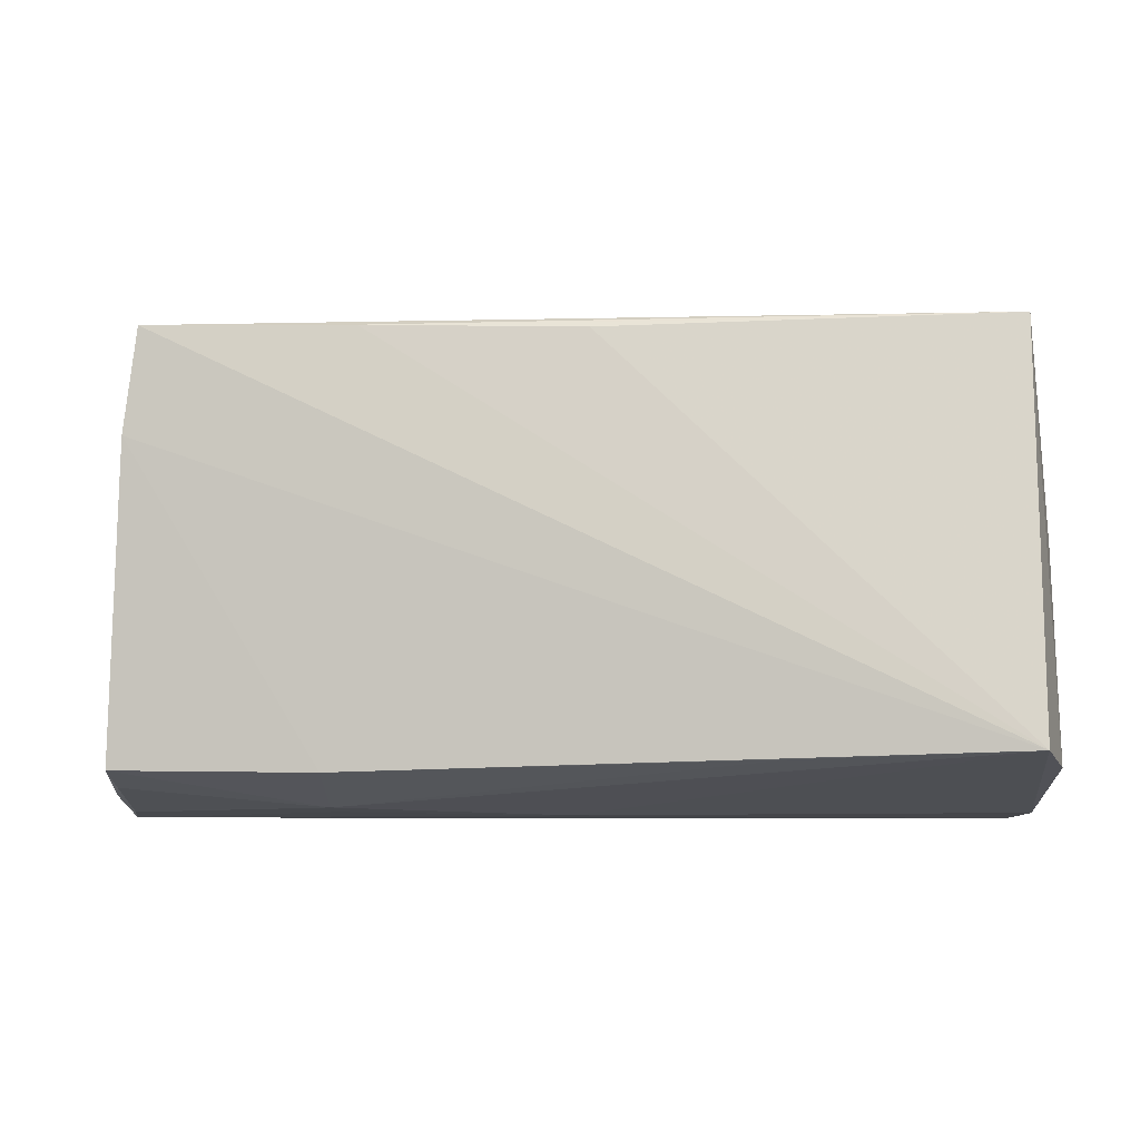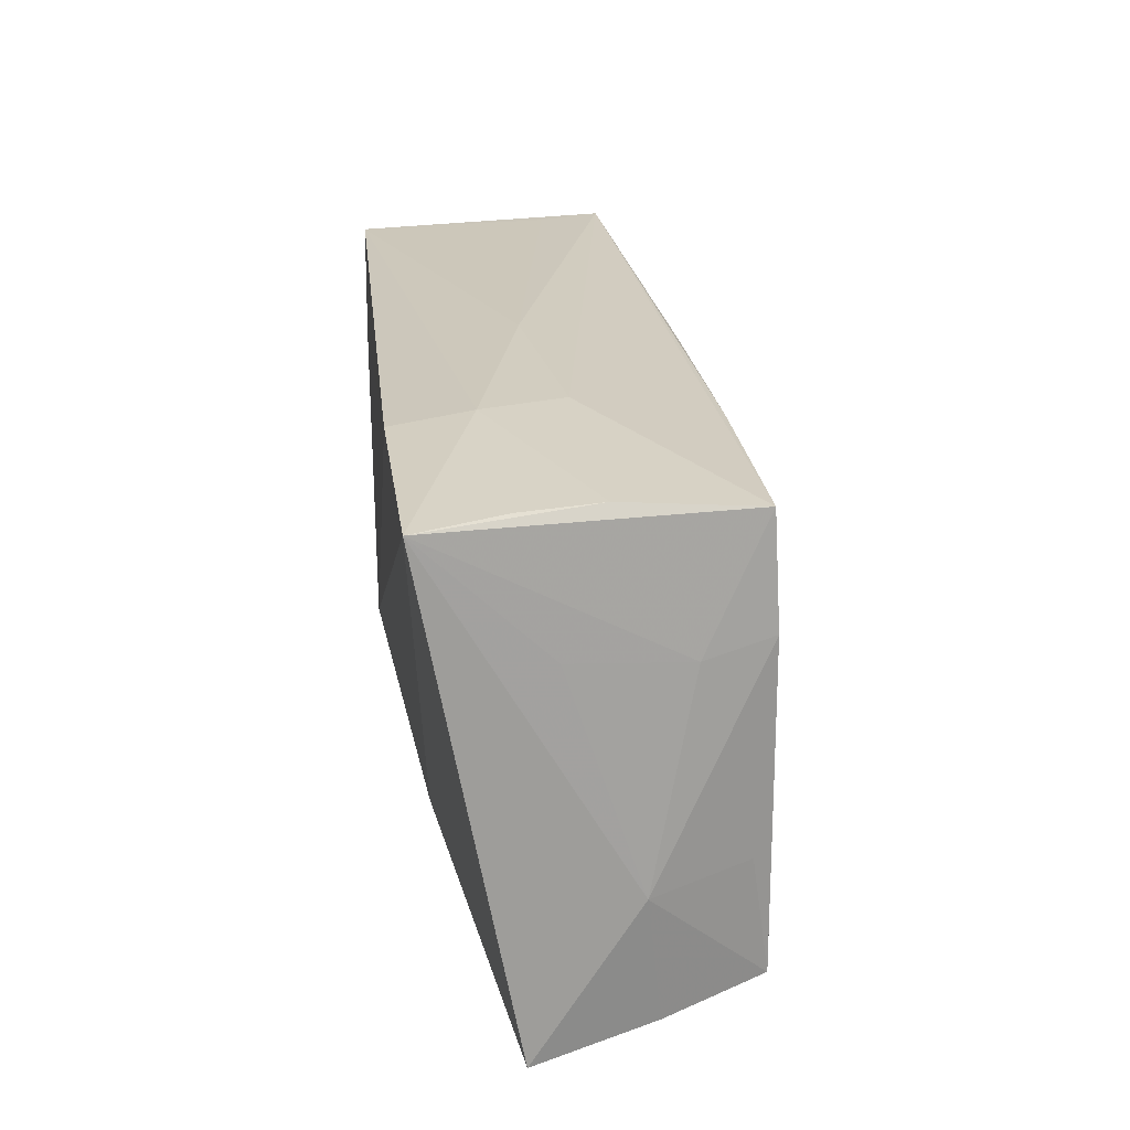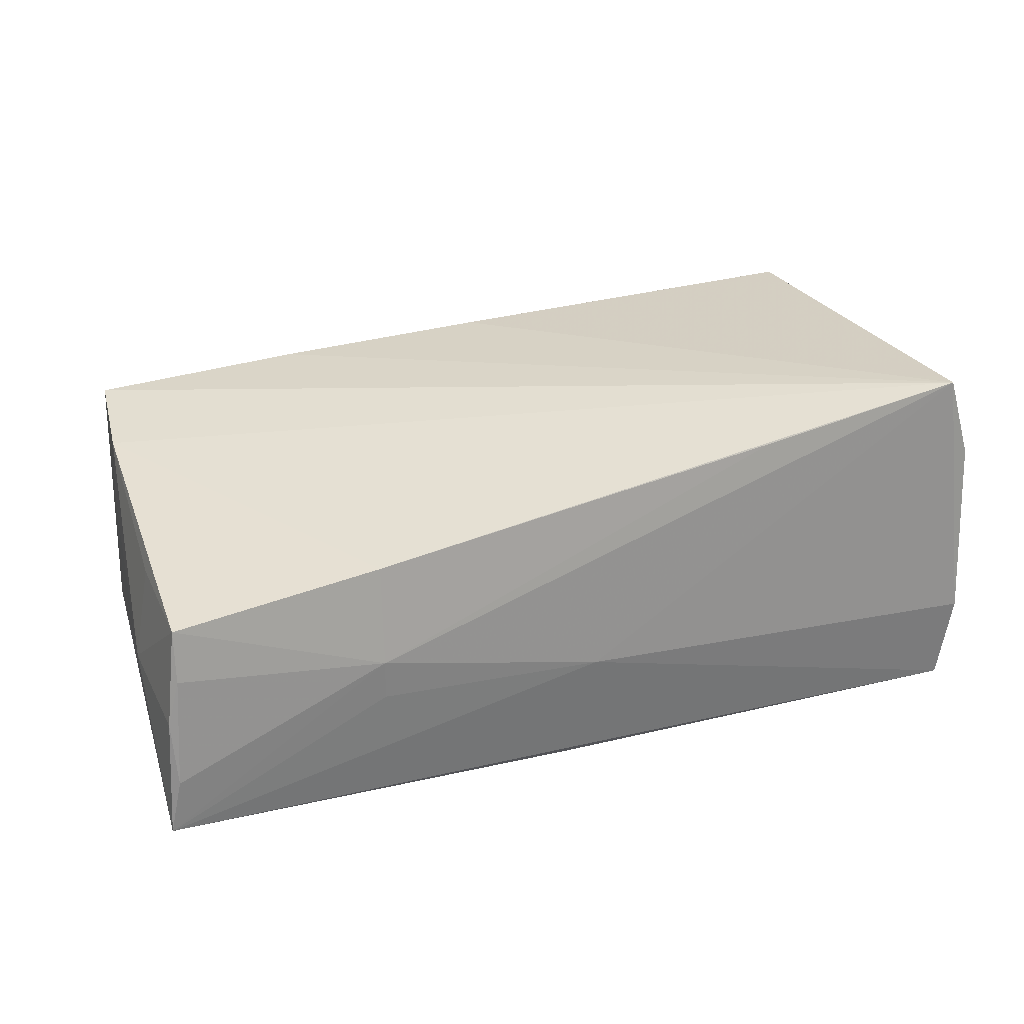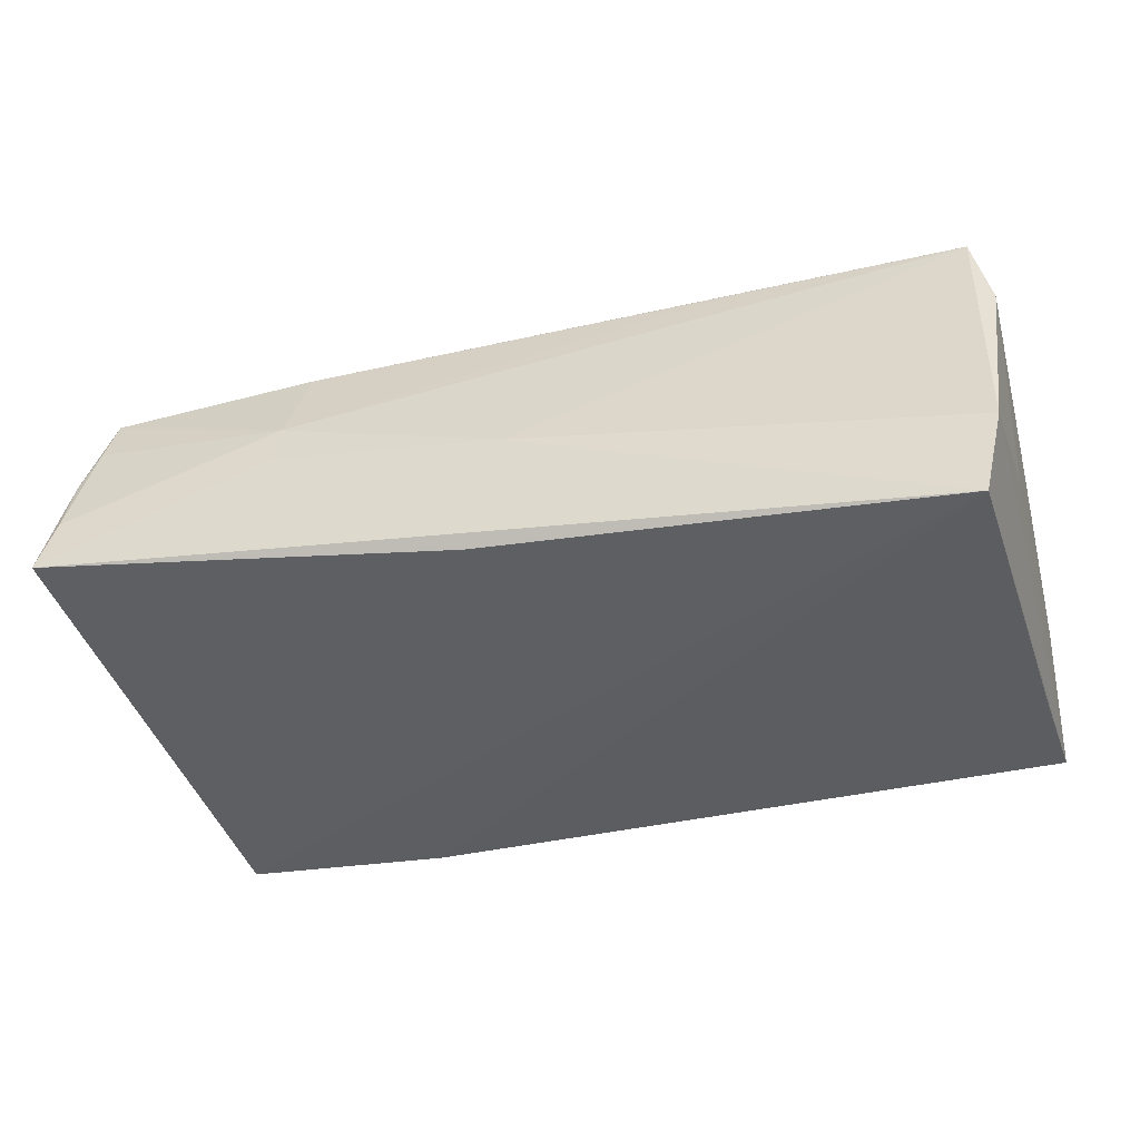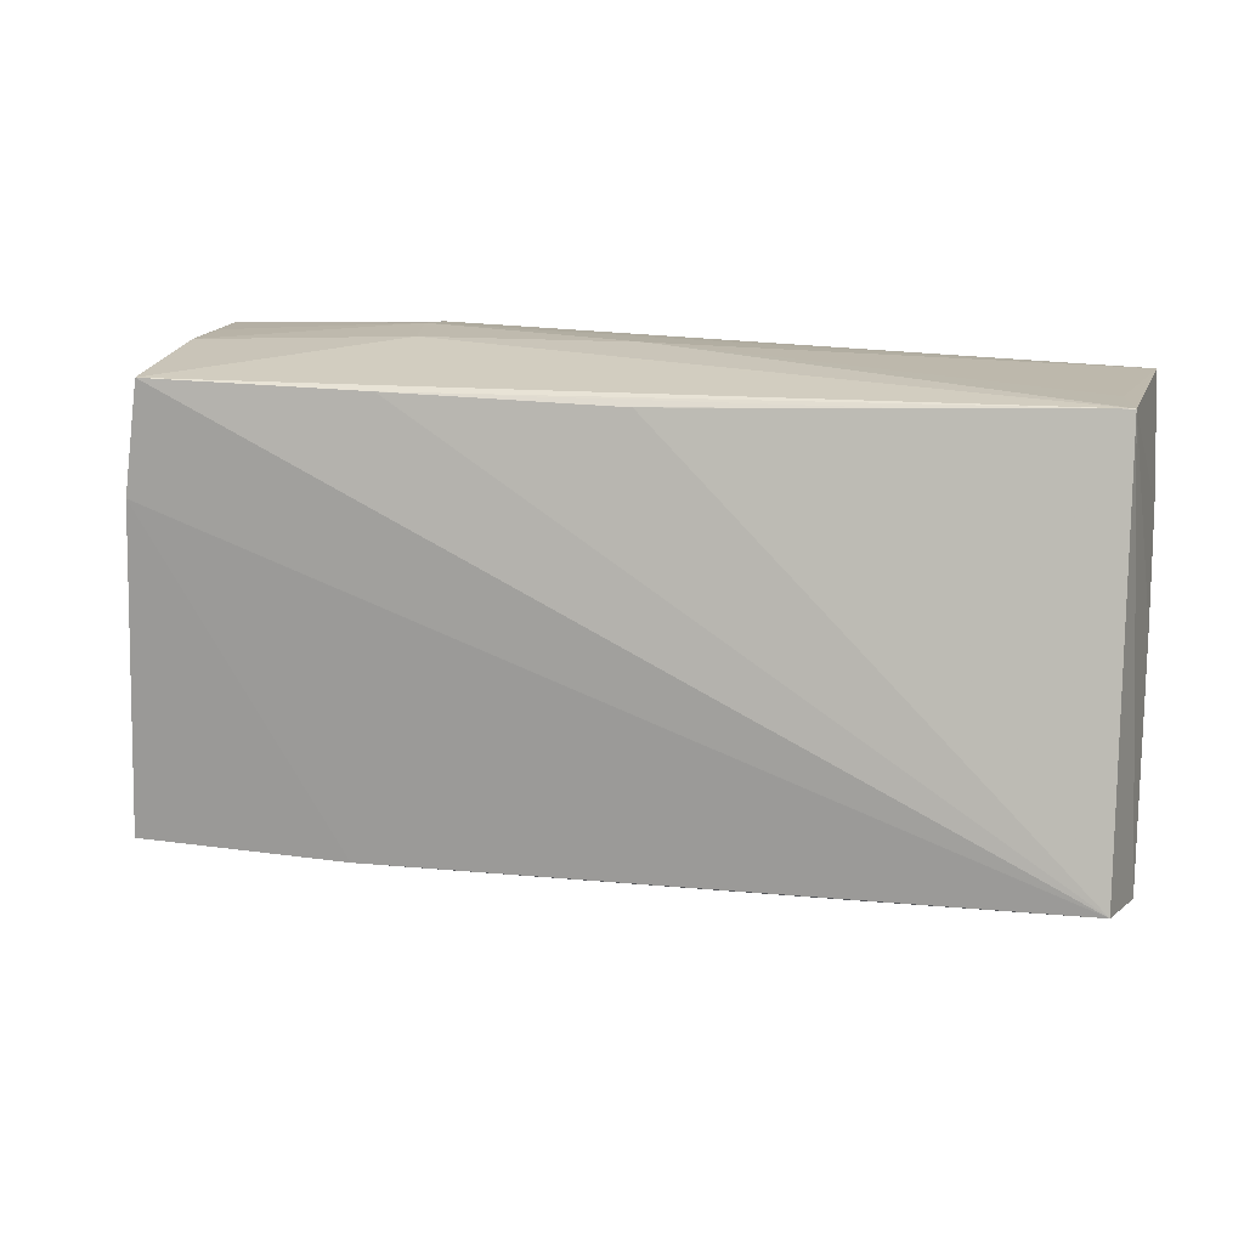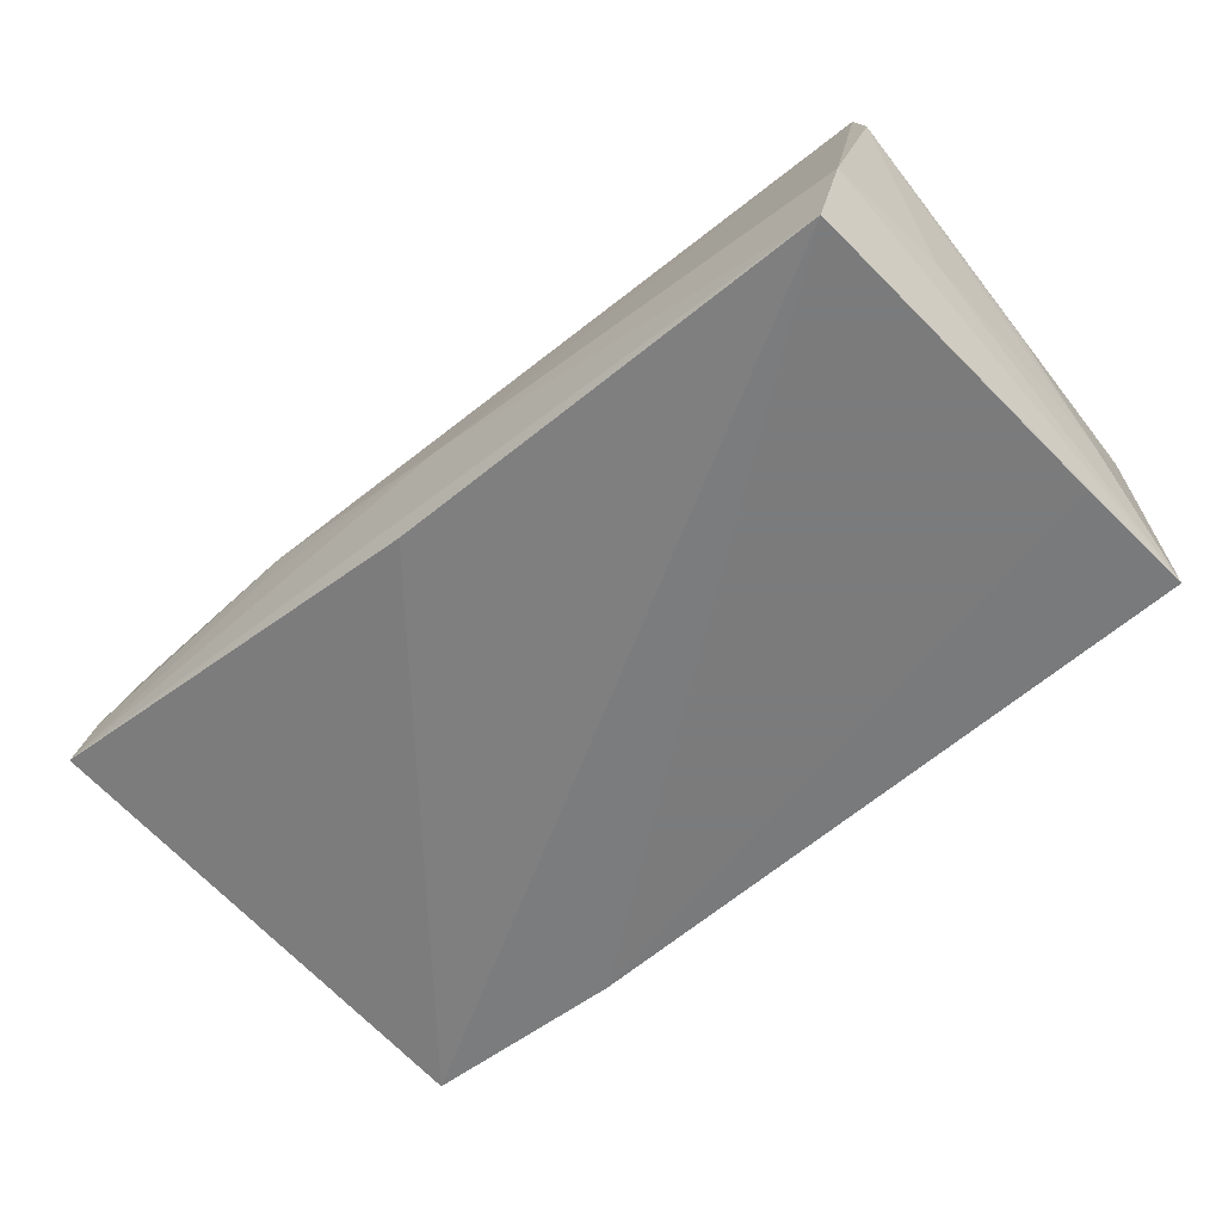
<metadata>
{"format":"obj","ext":"obj","renderer":"f3d","projection":"perspective","resolution":1024,"background":"white","views":[{"elev":-3.5,"azim":7.1,"up":"+Y"},{"elev":25.0,"azim":-96.4,"up":"+Y"},{"elev":39.3,"azim":-21.5,"up":"+Z"},{"elev":-36.3,"azim":15.4,"up":"+Z"},{"elev":16.9,"azim":11.9,"up":"+Y"},{"elev":-58.4,"azim":40.9,"up":"+Z"}]}
</metadata>
<code>
v -0.05386 -0.02561 0.01124
v 0.05305 -0.02288 0.01301
v -0.02479 0.02686 0.0163
v -0.0273 0.02791 -0.01931
v 0.001595 0.0262 0.01556
v -0.006221 -0.02912 -0.01498
v -0.02951 -0.02791 0.007902
v -0.02522 0.02959 -0.0001382
v -0.05029 0.02854 0.0008539
v -0.0009594 0.02934 -0.003112
v -0.05191 0.01459 0.01709
v -0.05626 -0.01173 0.004213
v 0.04926 -0.03006 -0.01931
v -0.05571 -0.02668 0.005869
v 0.05147 -0.02882 -0.008547
v -0.002306 -0.02906 -0.0004505
v -0.0533 -0.02346 0.01718
v 0.02377 -0.02186 0.02165
v -0.05771 -0.03006 -0.008017
v 0.05304 0.002113 0.001087
v -0.0534 -0.009546 0.0152
v 0.04903 0.02713 0.004567
v -0.053 0.01267 0.009341
v 0.05245 0.02562 -0.01909
v -0.05585 -0.02905 -0.001489
v 0.05146 0.01037 -0.01931
v -0.05071 0.02802 -0.008281
v -0.02713 0.02935 -0.009827
v 0.0503 0.02745 0.01207
v 0.05241 -0.0136 -0.00635
v -0.05361 0.01356 -0.004152
v -0.05264 0.02709 -0.01856
v -0.05032 0.02731 0.01657
v 0.05076 -0.02079 0.02333
v -0.02988 -0.02865 0.003097
v 0.05297 0.01294 -0.008497
v 0.02658 0.02688 0.01375
v -0.02819 -0.02354 0.01884
f 19 13 16
f 6 13 19
f 32 6 19
f 4 13 32
f 13 6 32
f 15 16 13
f 13 24 15
f 26 13 4
f 4 24 26
f 26 24 13
f 12 32 19
f 34 15 2
f 16 15 34
f 2 29 34
f 9 32 33
f 2 15 30
f 30 15 24
f 20 29 2
f 14 12 19
f 17 12 14
f 19 25 14
f 11 34 33
f 33 32 23
f 23 11 33
f 12 11 23
f 16 34 7
f 7 25 19
f 5 34 29
f 32 9 27
f 22 29 24
f 24 10 22
f 22 10 29
f 28 27 9
f 28 24 4
f 28 10 24
f 4 32 28
f 32 27 28
f 24 29 36
f 29 20 36
f 36 30 24
f 2 30 36
f 36 20 2
f 21 12 17
f 17 11 21
f 21 11 12
f 32 12 31
f 31 23 32
f 12 23 31
f 17 7 38
f 38 11 17
f 34 11 38
f 1 7 17
f 25 7 1
f 17 14 1
f 1 14 25
f 19 16 35
f 35 7 19
f 16 7 35
f 3 29 33
f 33 34 3
f 34 5 3
f 8 28 9
f 10 28 8
f 8 9 33
f 33 29 8
f 29 10 8
f 18 7 34
f 34 38 18
f 18 38 7
f 37 5 29
f 29 3 37
f 37 3 5

</code>
